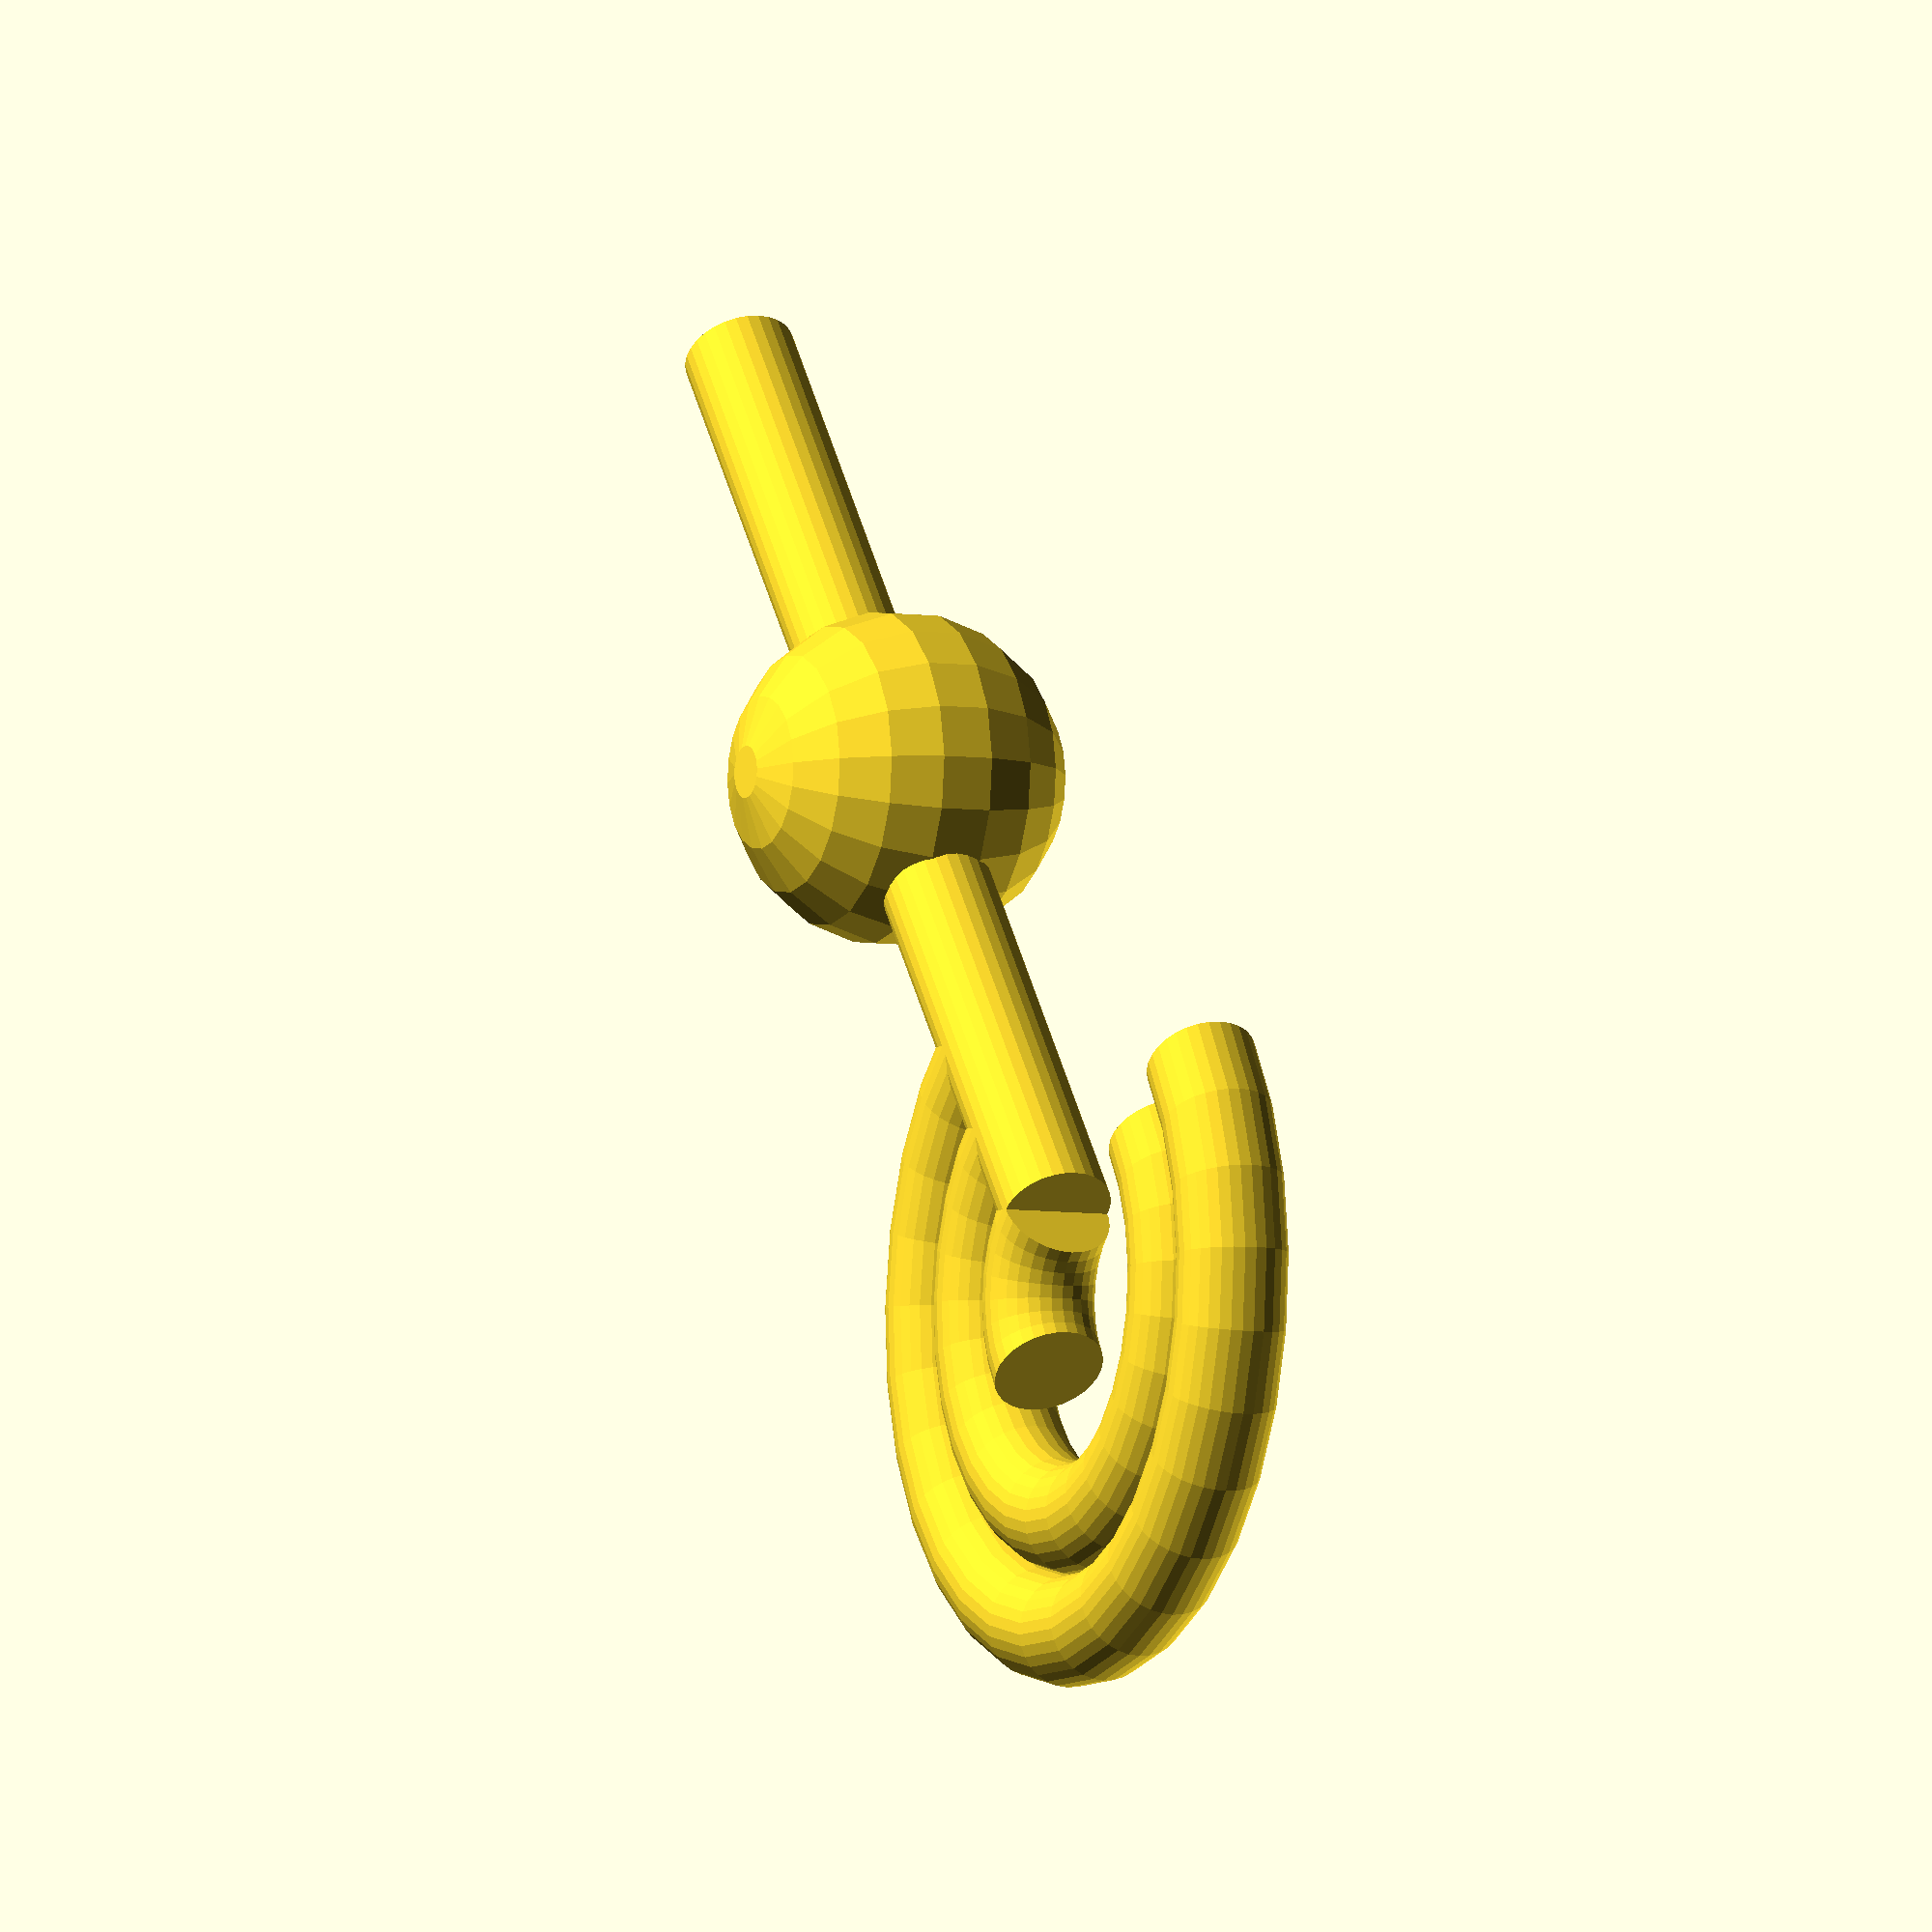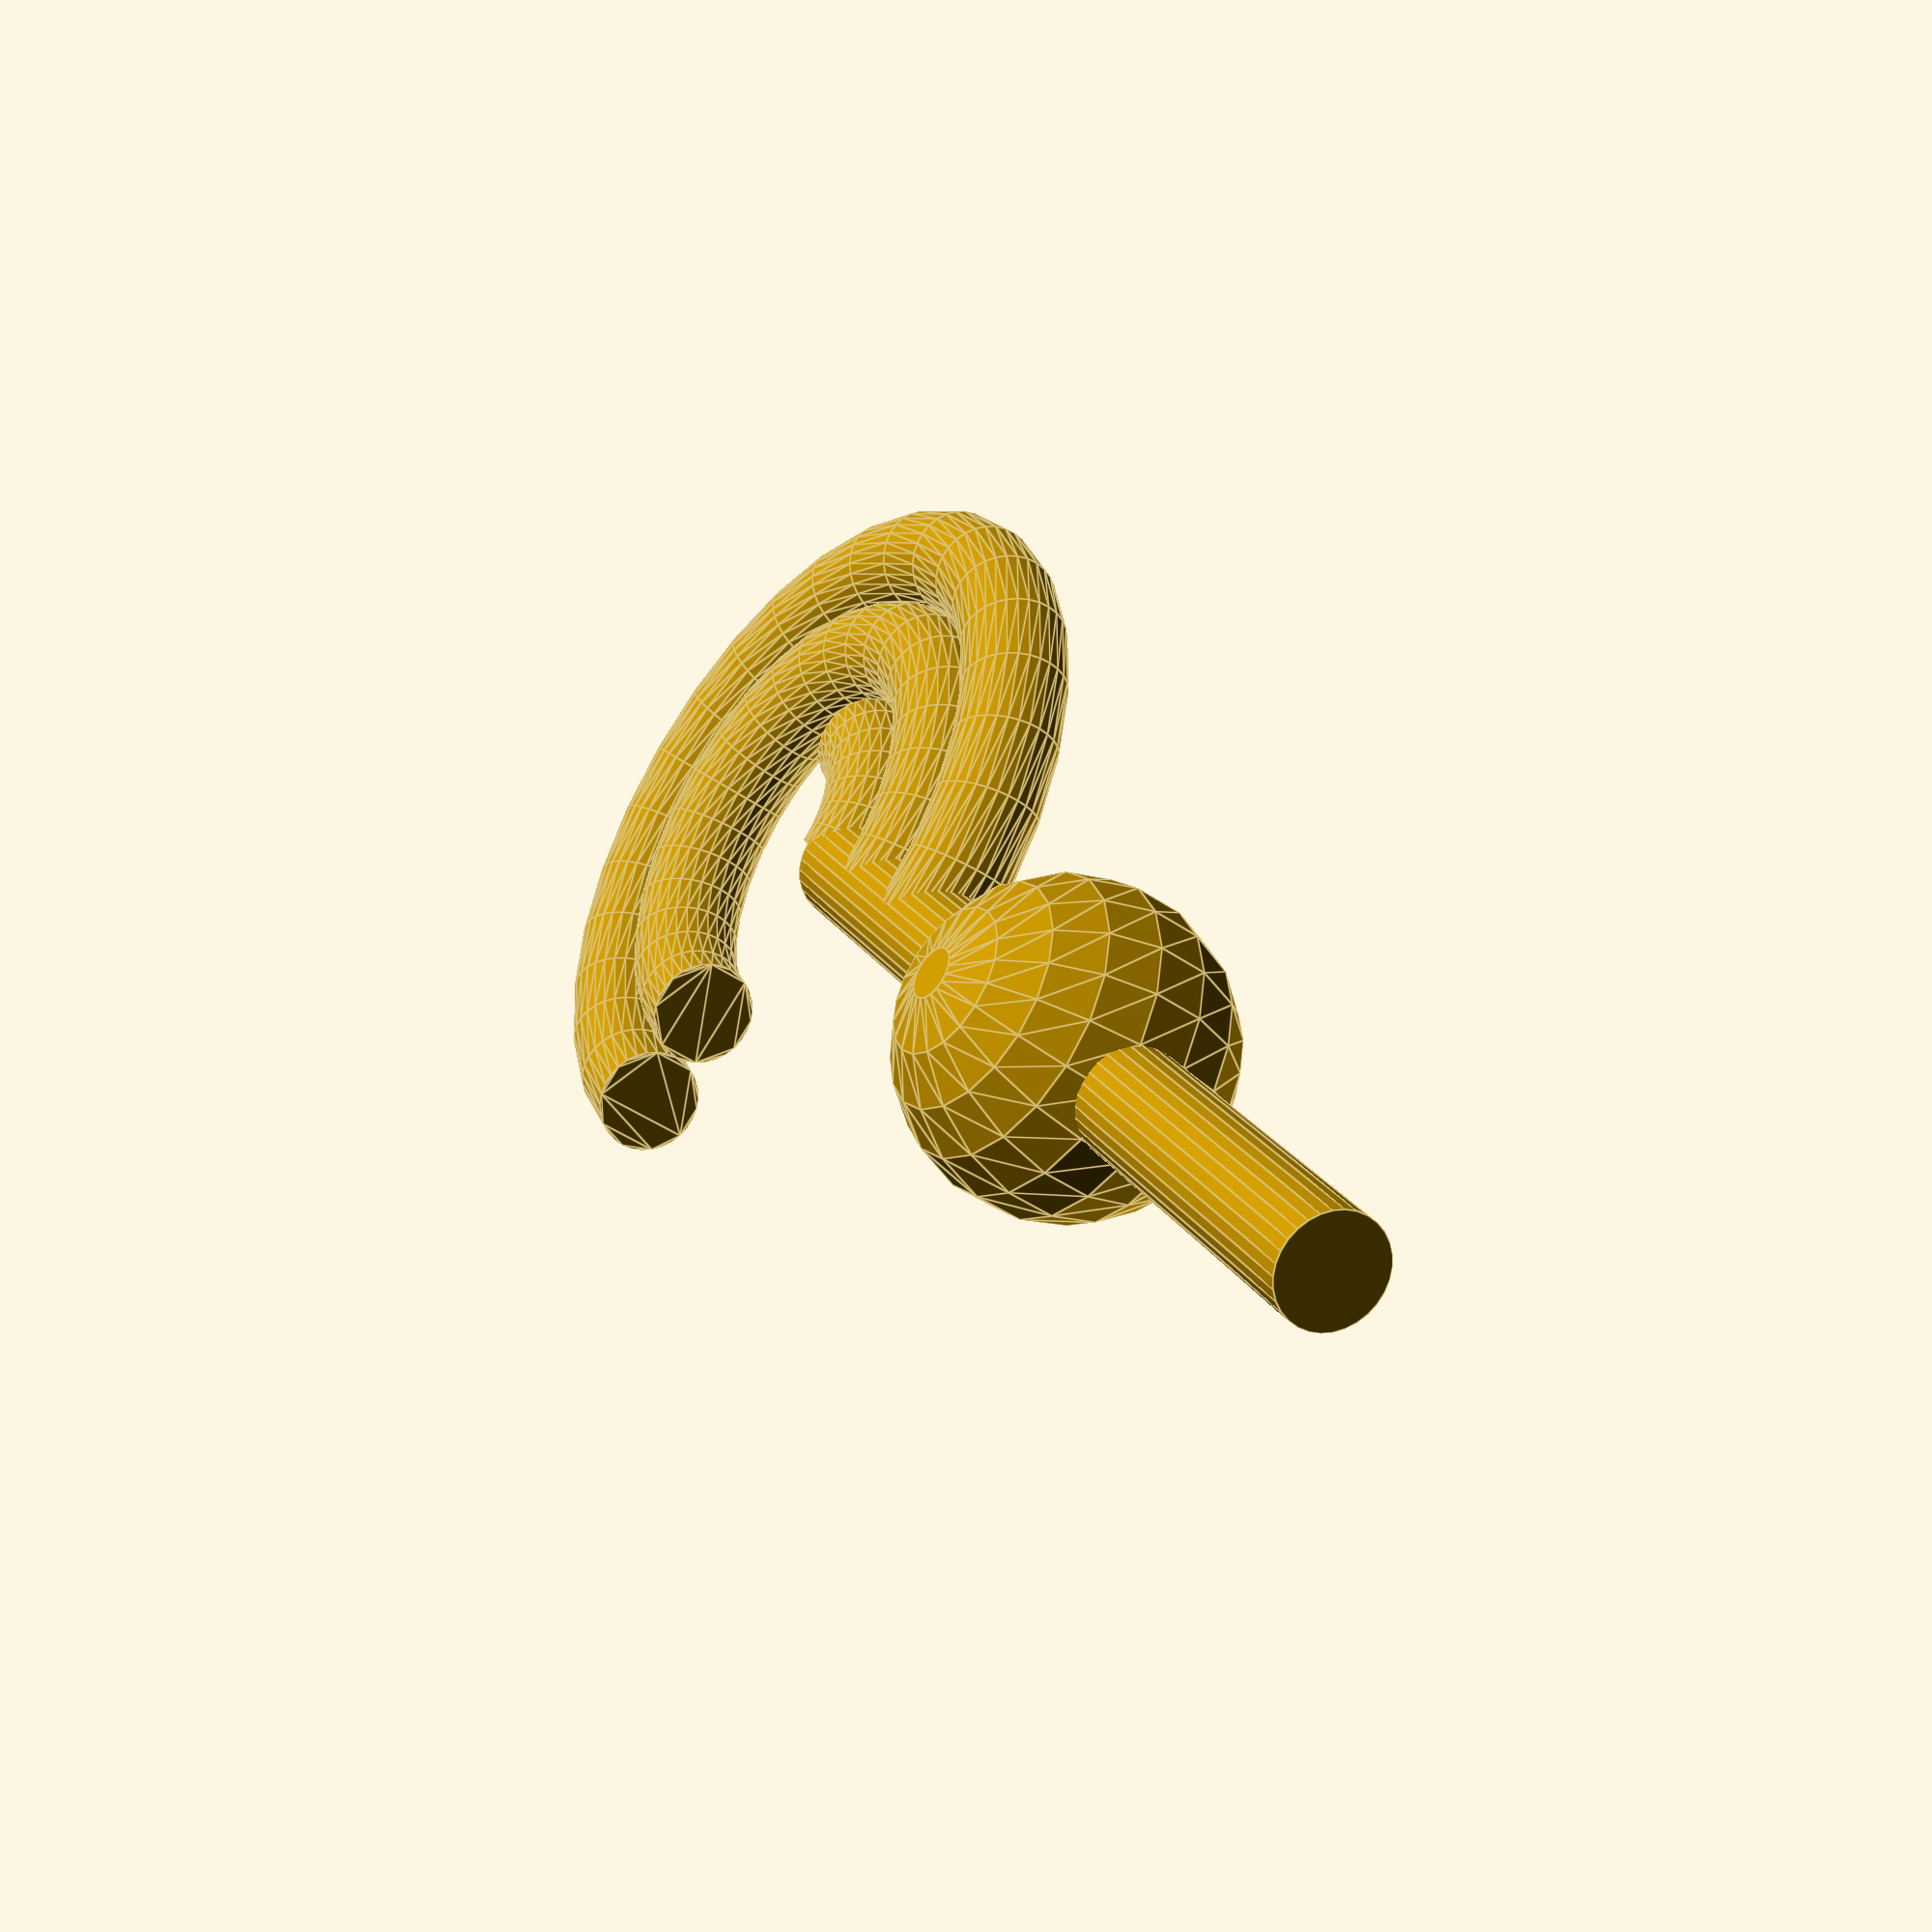
<openscad>
/* 
    crazy-lollipop is a 3D crazy lollipop model
    
    Copyright (C) 2017  Jorge Arturo Valle Cubas

    This program is free software: you can redistribute it and/or modify
    it under the terms of the GNU General Public License as published by
    the Free Software Foundation, either version 3 of the License, or
    (at your option) any later version.

    This program is distributed in the hope that it will be useful,
    but WITHOUT ANY WARRANTY; without even the implied warranty of
    MERCHANTABILITY or FITNESS FOR A PARTICULAR PURPOSE.  See the
    GNU General Public License for more details.

    You should have received a copy of the GNU General Public License
    along with this program.  If not, see <http://www.gnu.org/licenses/>.
*/

//-- Pieza - ASIX2 JORGE VALLE
//PIRULETA
 
module asixSample() {
 
rotate([0,0,0]) translate([146,0,-10]) linear_extrude(height=20)
 
//numero 6    
    //size=111
rotate([0,9,-90])
text("6",size=0,font="arial", halign="center", valign="center");
   
//putilla 
//rotate([180,180,-90])//rotar
//translate([0,-236.4,-9])//trasladar
//linear_extrude(height=19)//ancho de la palabra
//text("PUT1LL4",size=13,font="arial", halign="center", valign="center");
    
}
asixSample();
 
//rueda simple
    /*difference(){
        //base de la rueda
        cylinder(r=50/2, h=5, $fn=100);
        
        //taladro de 8mm
        cylinder(r=8/2, h=20h ,$fn=20, center=true);
        }*/
 
translate([0,0,0])//sirve para trasladar en los diferentes ejes
   rotate_extrude(angle=270, convexity=10)//sirve para rotar en los diferentes ejes
       translate([40, 0]) circle(10);
rotate_extrude(angle=90, convexity=10)
   translate([20, 0]) circle(10);
translate([20,0,0])
   rotate([90,0,90]) cylinder(r=10,h=80);
translate([150,0,0])
   rotate([90,0,90]) cylinder(r=10,h=80);
 
//real madrid
translate([0,0,0])
   rotate_extrude(angle=270, convexity=10)
   translate([60, 0]) circle(10);
   
 //esfera
 translate([126,0,0])//localizacion
 sphere(30,$fn=20);//tamaño
 translate([0,100,10]); sphere(0);//otra esfera
 
 
 

</openscad>
<views>
elev=5.6 azim=231.5 roll=64.5 proj=o view=solid
elev=222.6 azim=235.1 roll=130.0 proj=p view=edges
</views>
